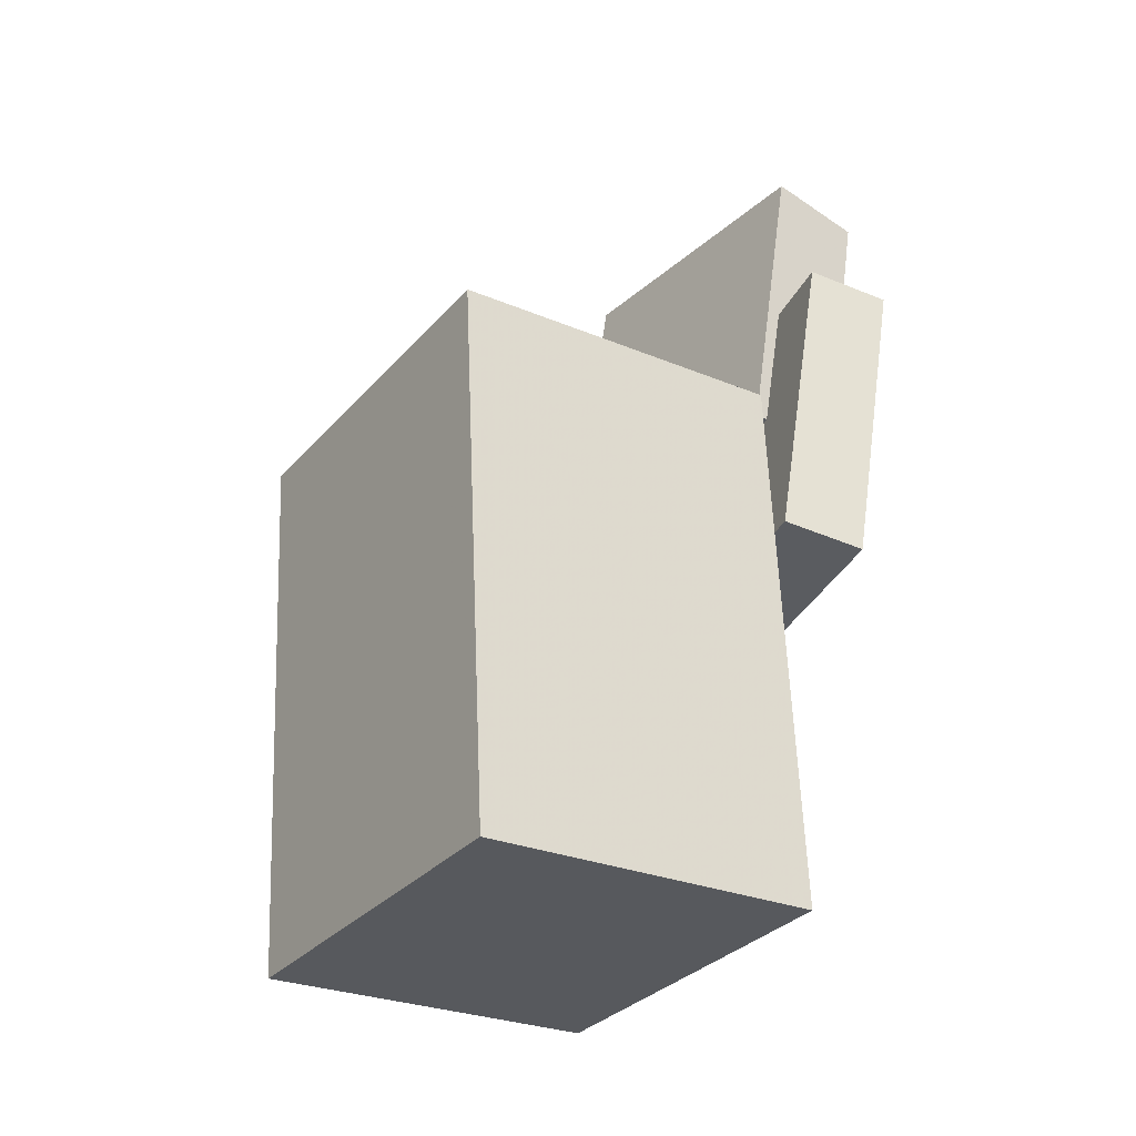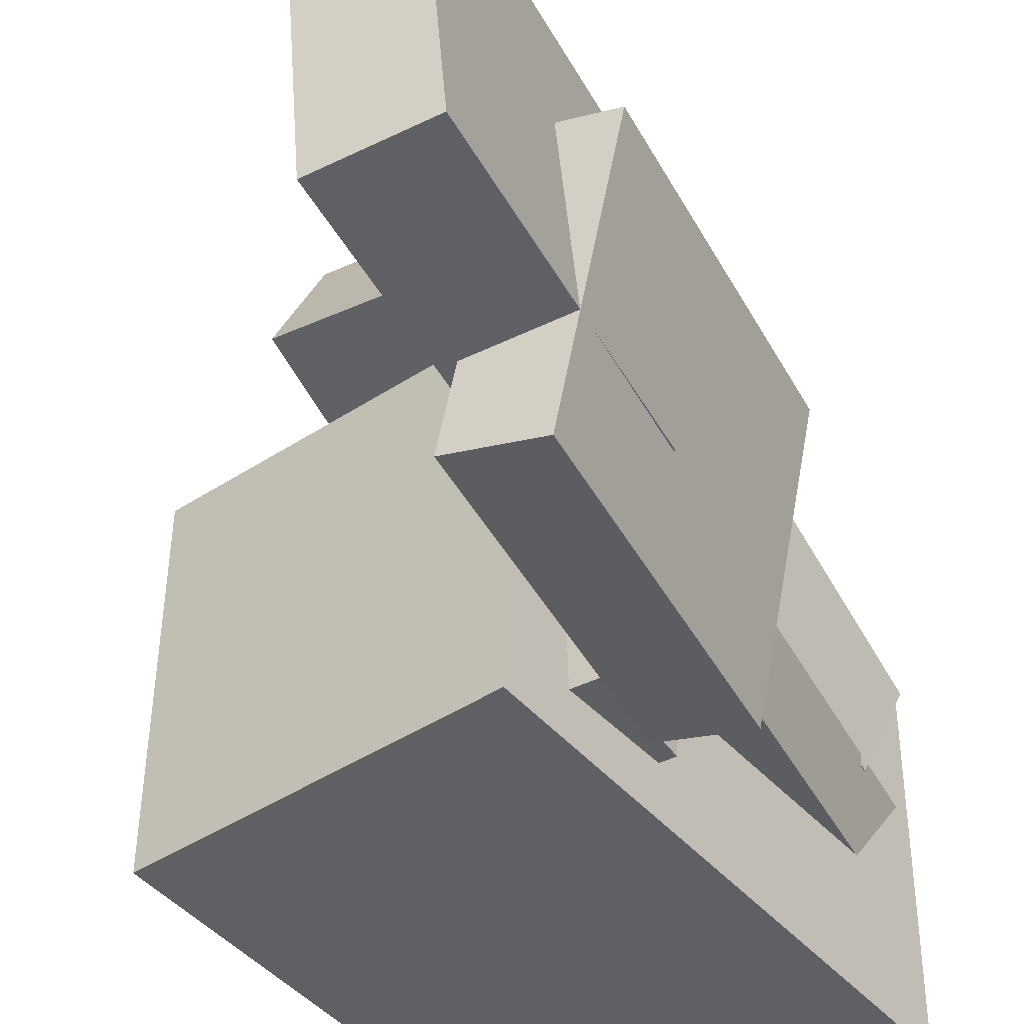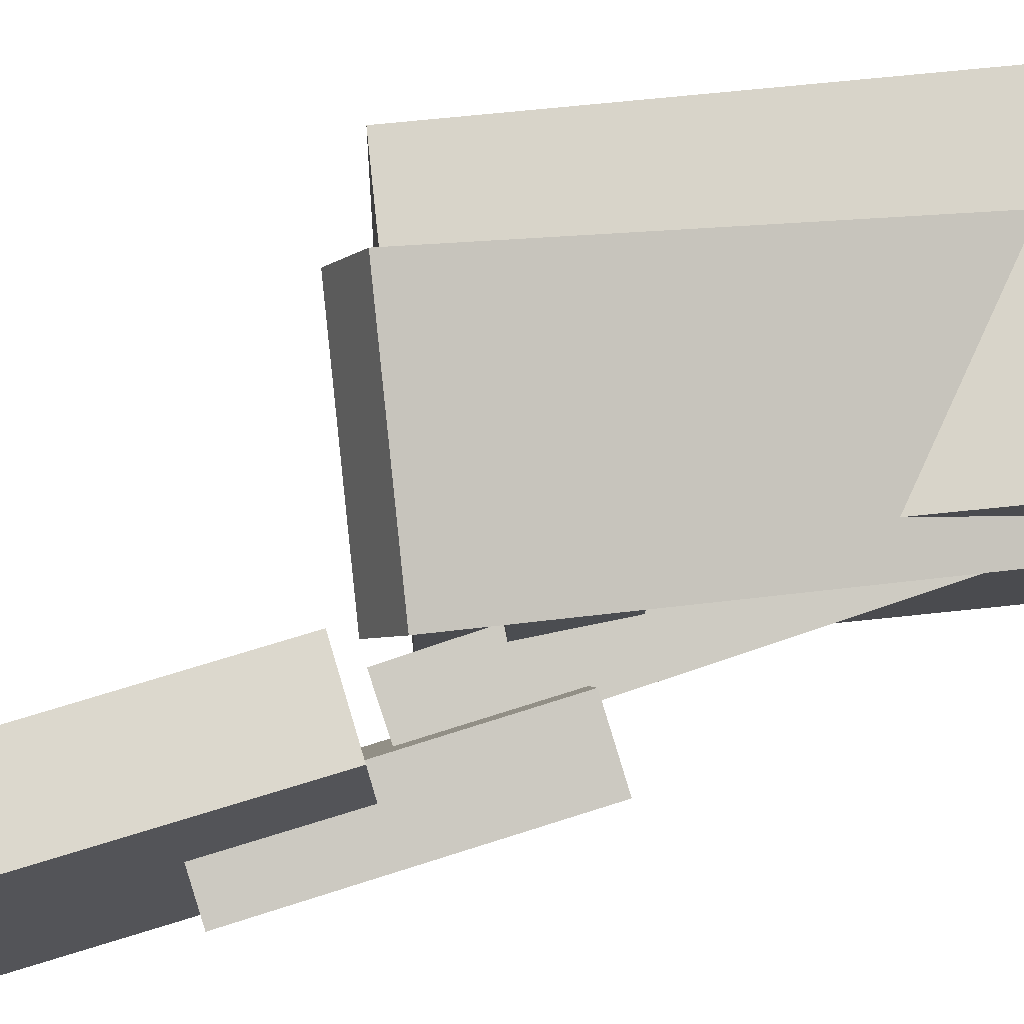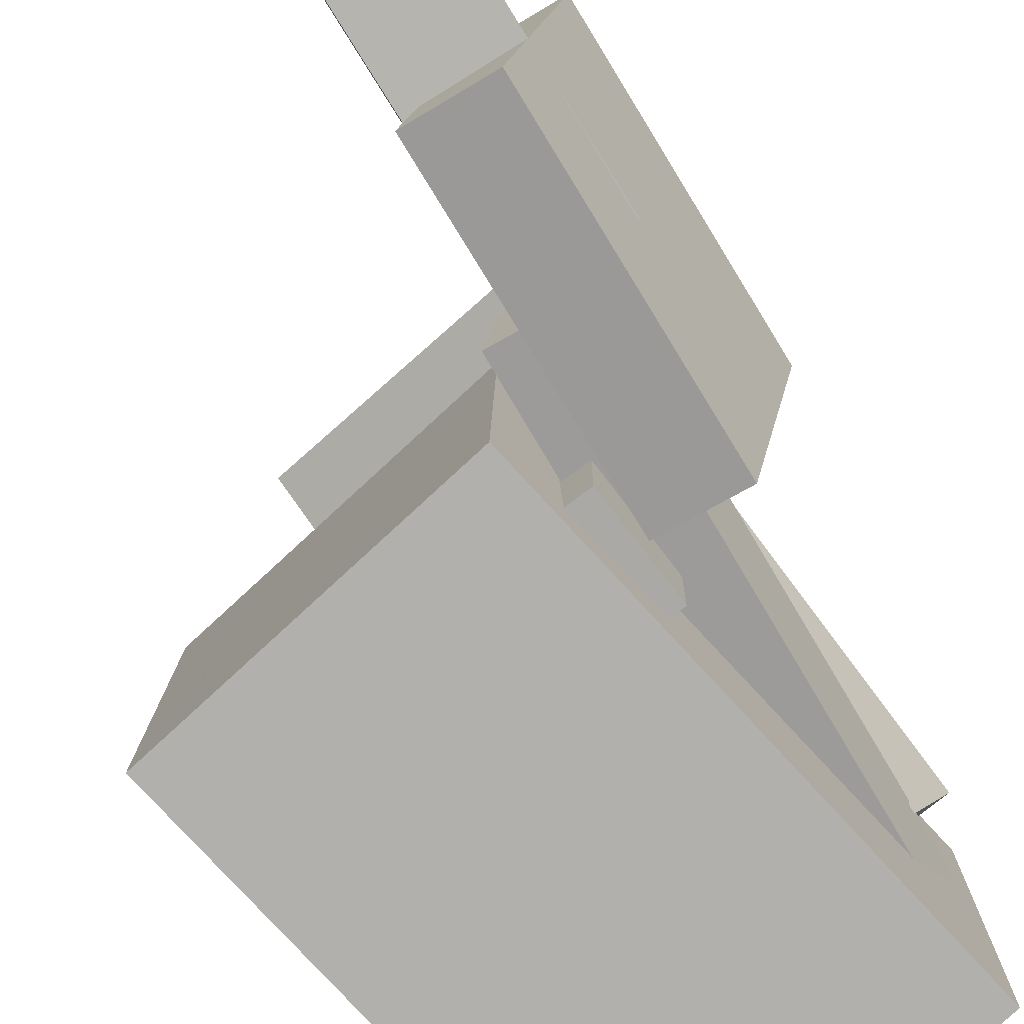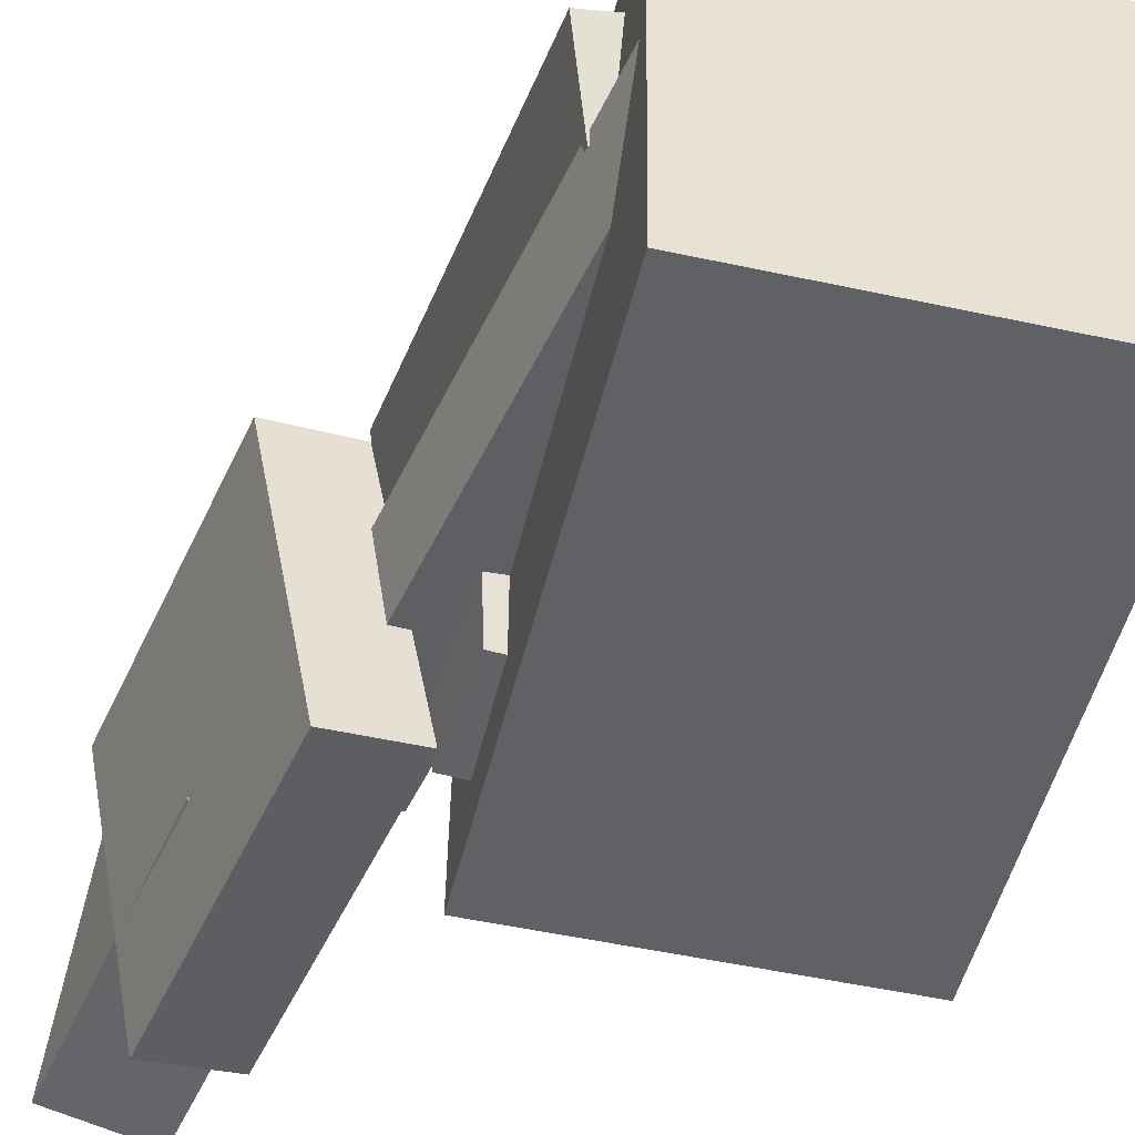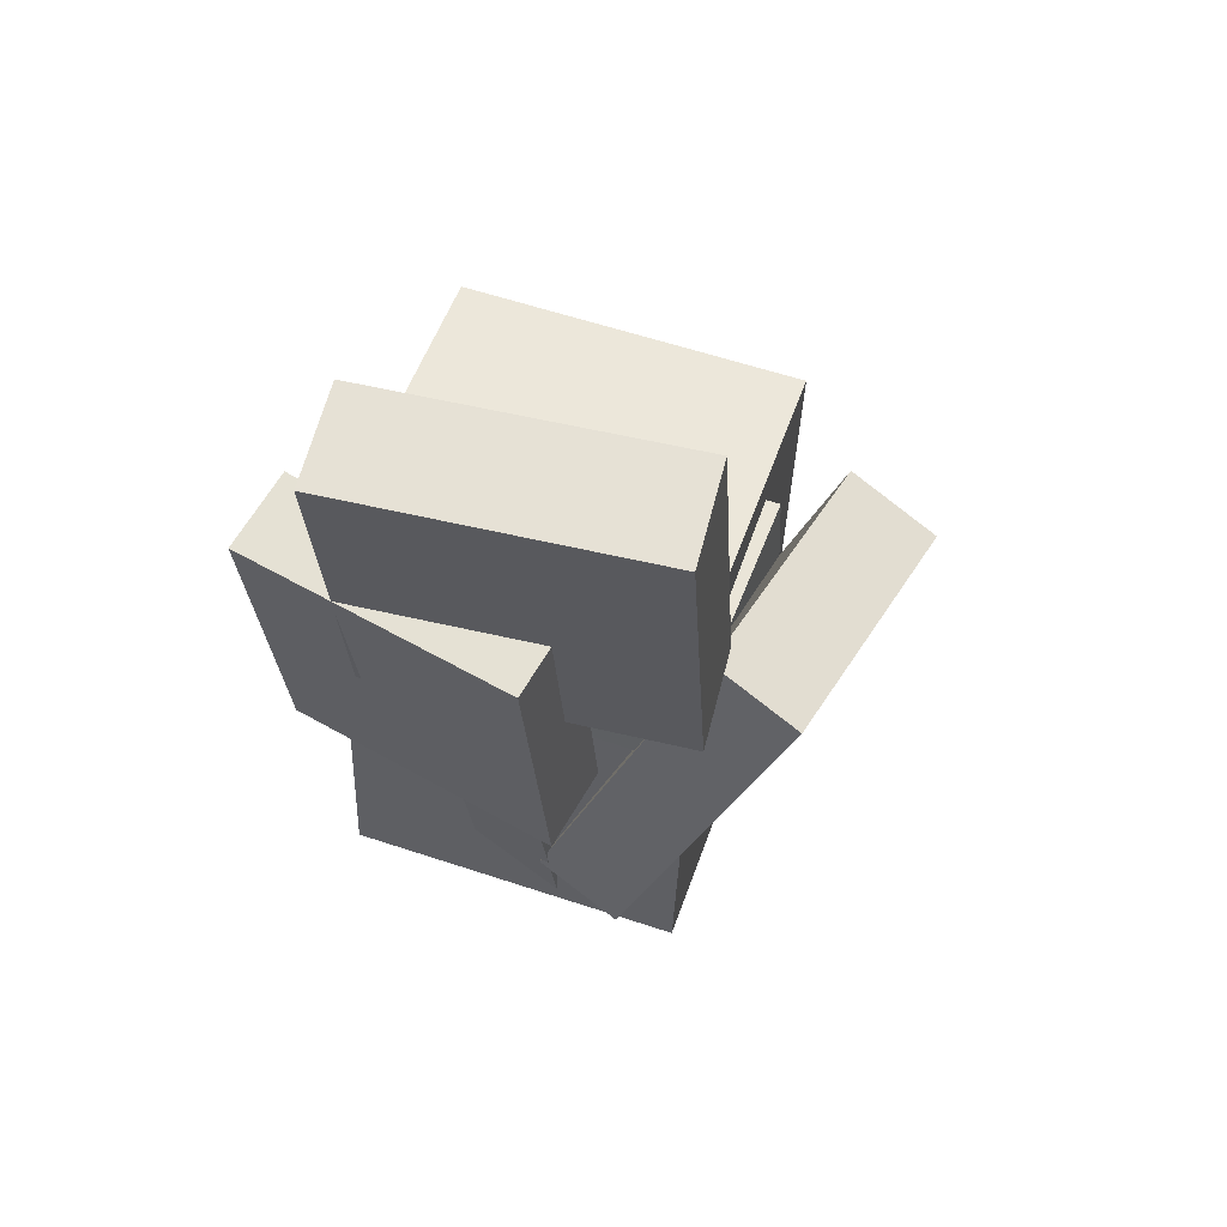
<metadata>
{"format":"obj","ext":"obj","renderer":"f3d","projection":"perspective","resolution":1024,"background":"white","views":[{"elev":-29.8,"azim":146.9,"up":"+Y"},{"elev":-42.8,"azim":-144.2,"up":"+Z"},{"elev":76.6,"azim":-98.0,"up":"+Z"},{"elev":-77.5,"azim":-139.1,"up":"+Z"},{"elev":-50.0,"azim":-14.9,"up":"+Z"},{"elev":54.4,"azim":-70.6,"up":"+Y"}]}
</metadata>
<code>
v -0.0701 0.1047 0.09097
v -0.0575 -0.1783 -0.01414
v -0.08211 0.0842 0.1447
v -0.06951 -0.1988 0.03959
v 0.0793 0.09965 0.1224
v 0.0919 -0.1833 0.01734
v 0.06729 0.07916 0.1762
v 0.07989 -0.2038 0.07107
f 1.0 7.0 5.0
f 1.0 3.0 7.0
f 1.0 4.0 3.0
f 1.0 2.0 4.0
f 3.0 8.0 7.0
f 3.0 4.0 8.0
f 5.0 7.0 8.0
f 5.0 8.0 6.0
f 1.0 5.0 6.0
f 1.0 6.0 2.0
f 2.0 6.0 8.0
f 2.0 8.0 4.0
v -0.05181 -0.2264 -0.1408
v -0.04993 -0.2317 0.0701
v -0.04171 0.08482 -0.133
v -0.03983 0.0795 0.07786
v 0.1435 -0.2327 -0.1427
v 0.1453 -0.238 0.0682
v 0.1536 0.07853 -0.1349
v 0.1555 0.07321 0.07596
f 9.0 15.0 13.0
f 9.0 11.0 15.0
f 9.0 12.0 11.0
f 9.0 10.0 12.0
f 11.0 16.0 15.0
f 11.0 12.0 16.0
f 13.0 15.0 16.0
f 13.0 16.0 14.0
f 9.0 13.0 14.0
f 9.0 14.0 10.0
f 10.0 14.0 16.0
f 10.0 16.0 12.0
v -0.09473 0.3042 0.1
v -0.06551 0.1174 0.09995
v -0.1094 0.3019 -0.08098
v -0.08015 0.1152 -0.08102
v -0.1532 0.295 0.1048
v -0.124 0.1083 0.1048
v -0.1678 0.2928 -0.07614
v -0.1386 0.106 -0.07618
f 17.0 23.0 21.0
f 17.0 19.0 23.0
f 17.0 20.0 19.0
f 17.0 18.0 20.0
f 19.0 24.0 23.0
f 19.0 20.0 24.0
f 21.0 23.0 24.0
f 21.0 24.0 22.0
f 17.0 21.0 22.0
f 17.0 22.0 18.0
f 18.0 22.0 24.0
f 18.0 24.0 20.0
v -0.06289 0.04402 0.08101
v -0.05915 -0.01777 0.08226
v 0.08066 0.0528 0.08503
v 0.08441 -0.008988 0.08628
v -0.05745 0.04056 -0.1062
v -0.0537 -0.02122 -0.1049
v 0.08611 0.04934 -0.1022
v 0.08985 -0.01245 -0.1009
f 25.0 31.0 29.0
f 25.0 27.0 31.0
f 25.0 28.0 27.0
f 25.0 26.0 28.0
f 27.0 32.0 31.0
f 27.0 28.0 32.0
f 29.0 31.0 32.0
f 29.0 32.0 30.0
f 25.0 29.0 30.0
f 25.0 30.0 26.0
f 26.0 30.0 32.0
f 26.0 32.0 28.0
v -0.1398 0.1901 -0.1349
v -0.1723 0.186 0.0272
v -0.0925 0.198 -0.1252
v -0.125 0.1939 0.03689
v -0.1092 0.004713 -0.1334
v -0.1417 0.0005921 0.02863
v -0.06186 0.01261 -0.1237
v -0.09439 0.008487 0.03833
f 33.0 39.0 37.0
f 33.0 35.0 39.0
f 33.0 36.0 35.0
f 33.0 34.0 36.0
f 35.0 40.0 39.0
f 35.0 36.0 40.0
f 37.0 39.0 40.0
f 37.0 40.0 38.0
f 33.0 37.0 38.0
f 33.0 38.0 34.0
f 34.0 38.0 40.0
f 34.0 40.0 36.0
v -0.04983 -0.2225 -0.006252
v -0.1078 0.09679 -0.01712
v -0.0413 -0.2227 -0.05819
v -0.09927 0.09657 -0.06905
v -0.004962 -0.2141 0.001078
v -0.06292 0.1052 -0.009786
v 0.003564 -0.2143 -0.05086
v -0.0544 0.105 -0.06172
f 41.0 47.0 45.0
f 41.0 43.0 47.0
f 41.0 44.0 43.0
f 41.0 42.0 44.0
f 43.0 48.0 47.0
f 43.0 44.0 48.0
f 45.0 47.0 48.0
f 45.0 48.0 46.0
f 41.0 45.0 46.0
f 41.0 46.0 42.0
f 42.0 46.0 48.0
f 42.0 48.0 44.0

</code>
